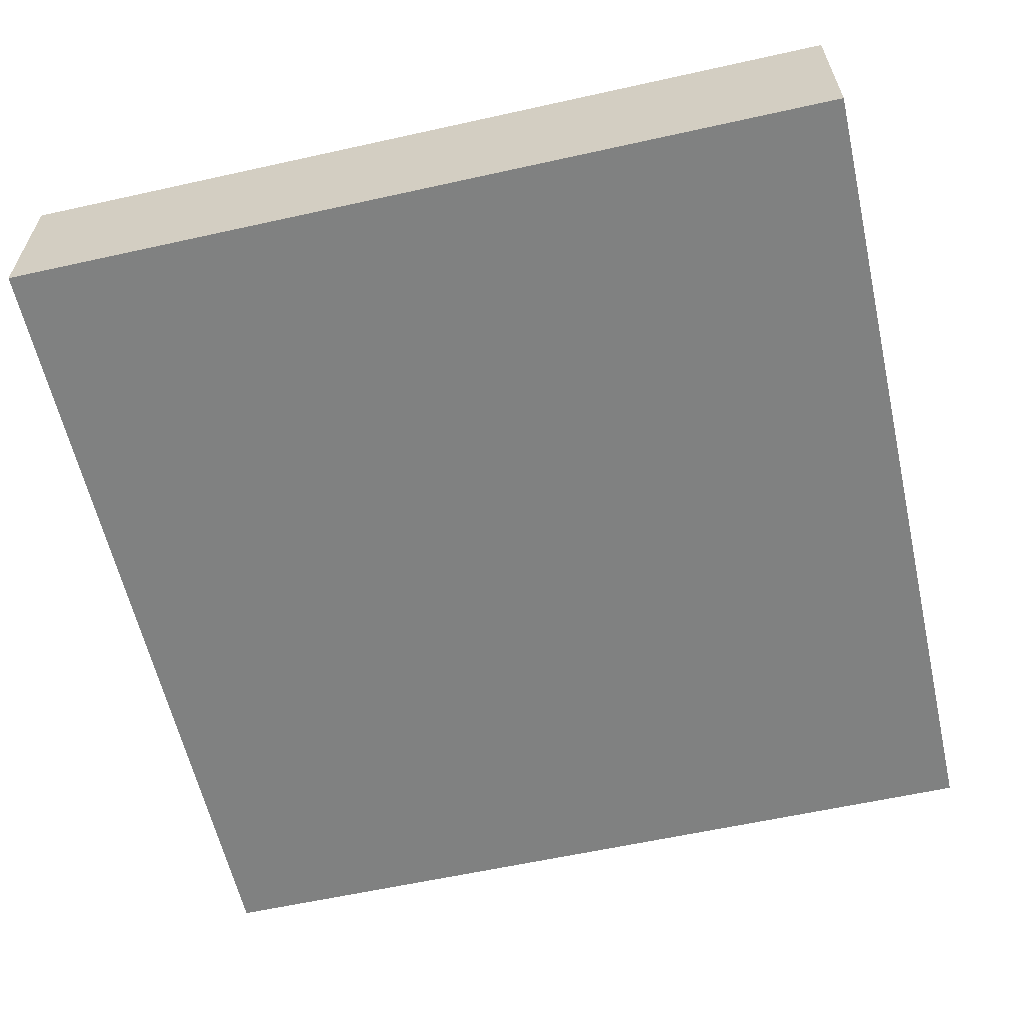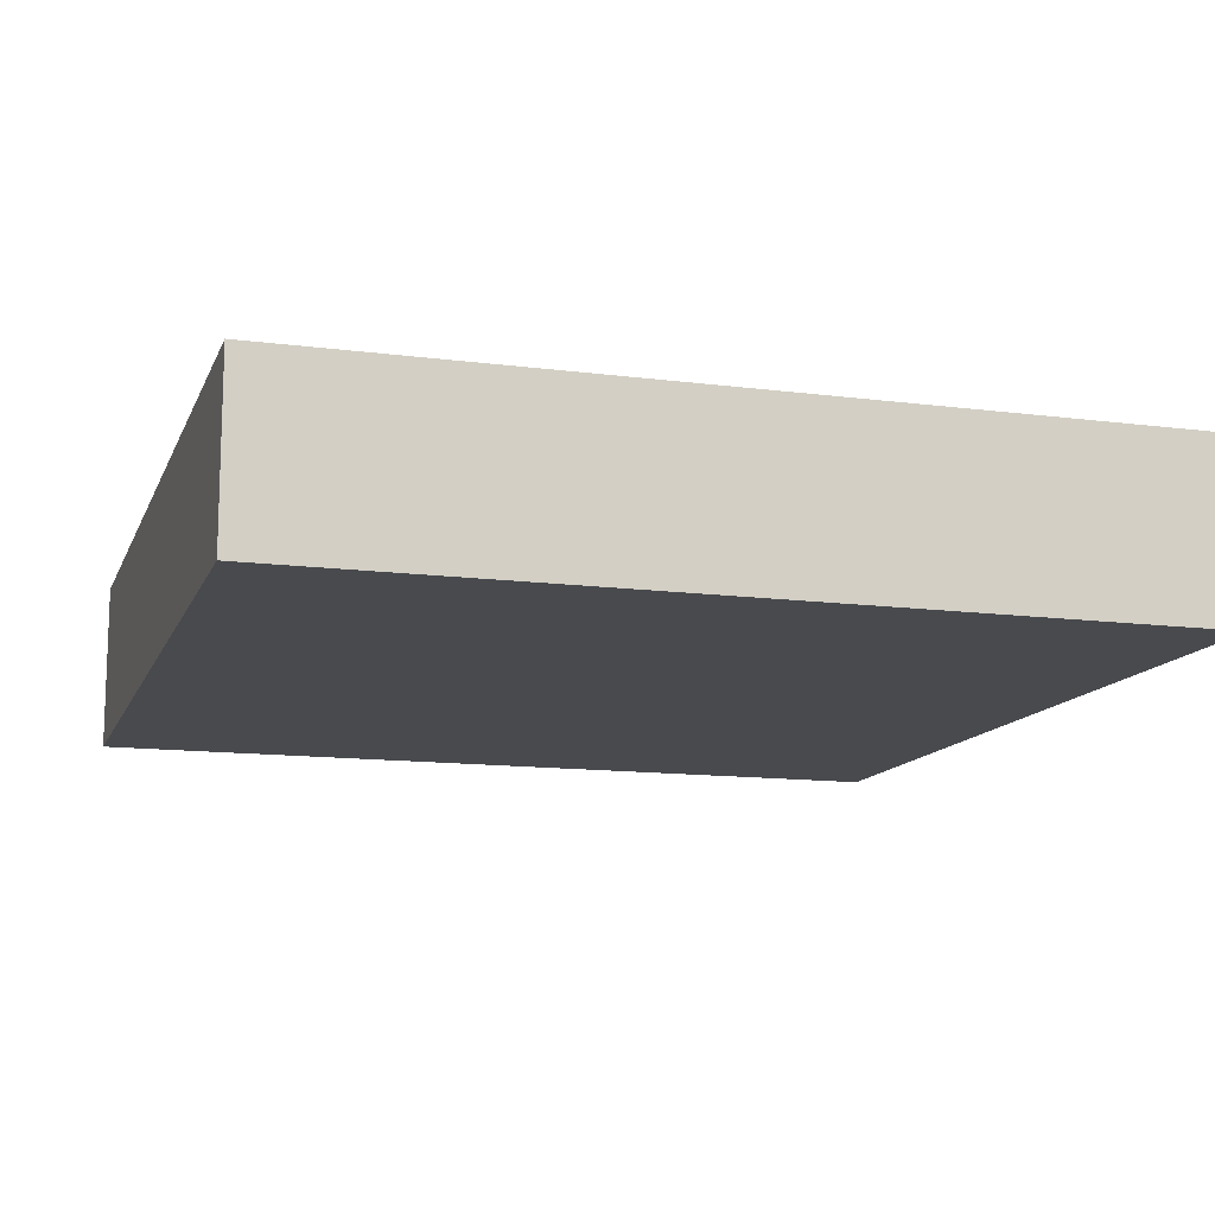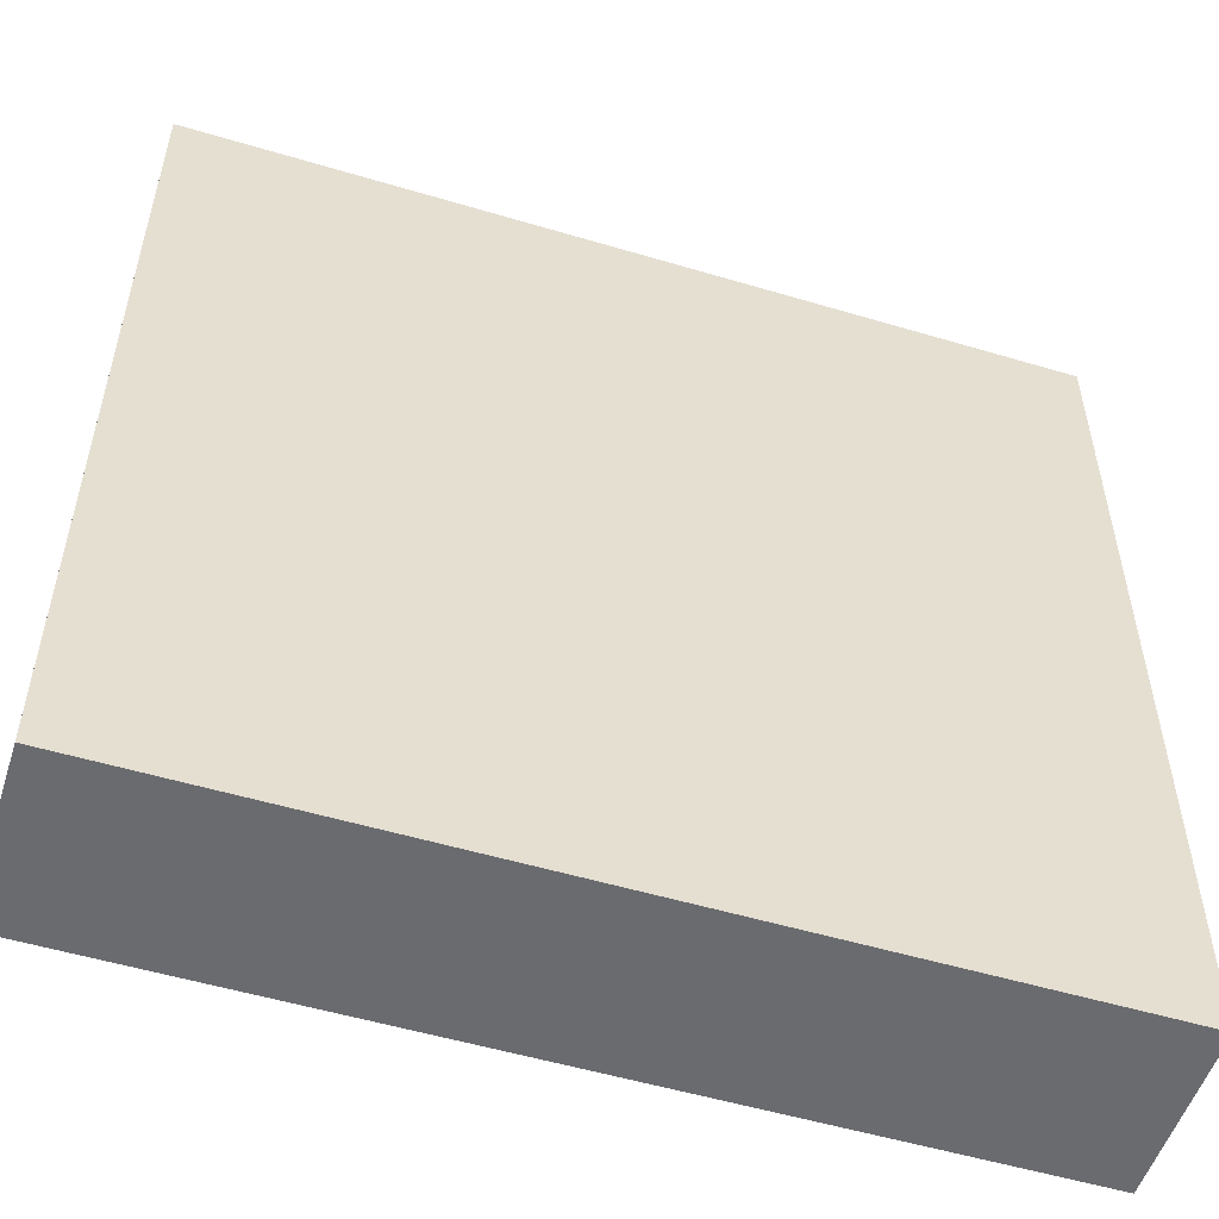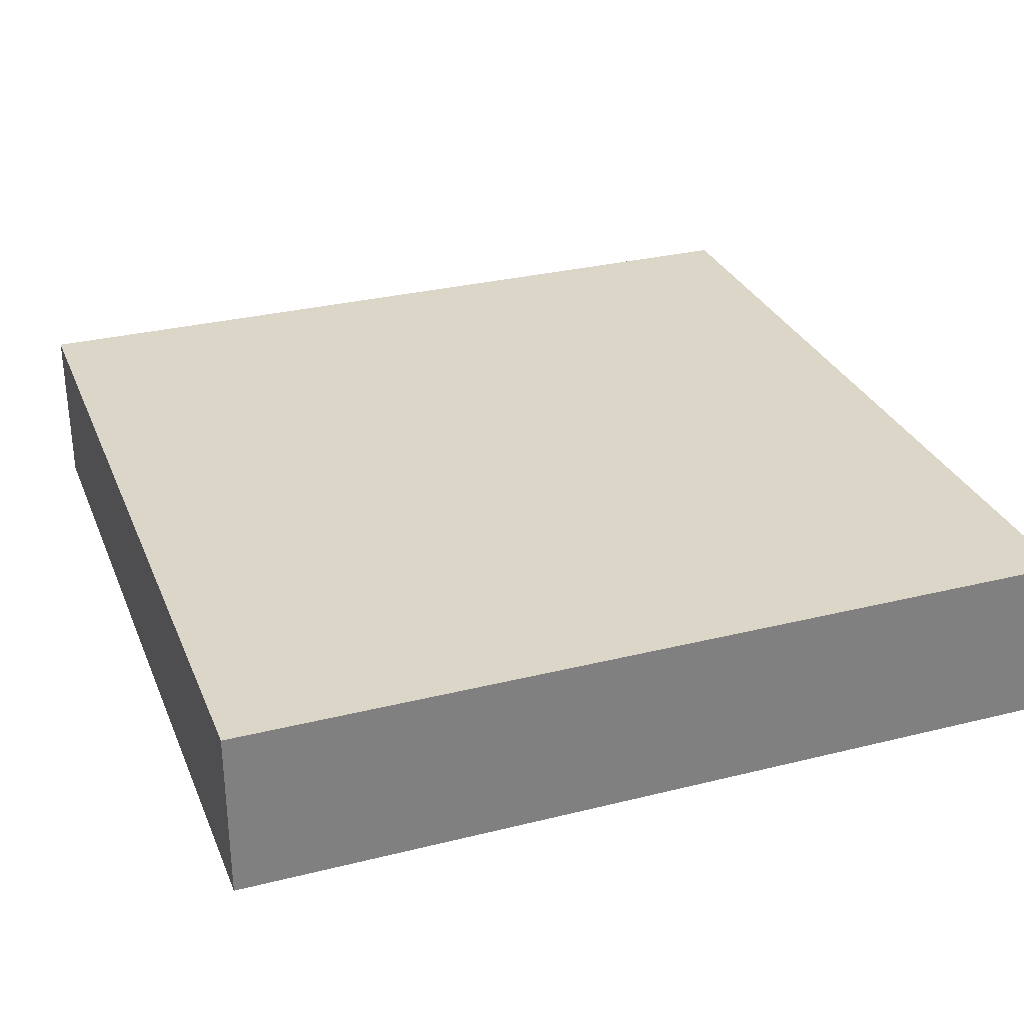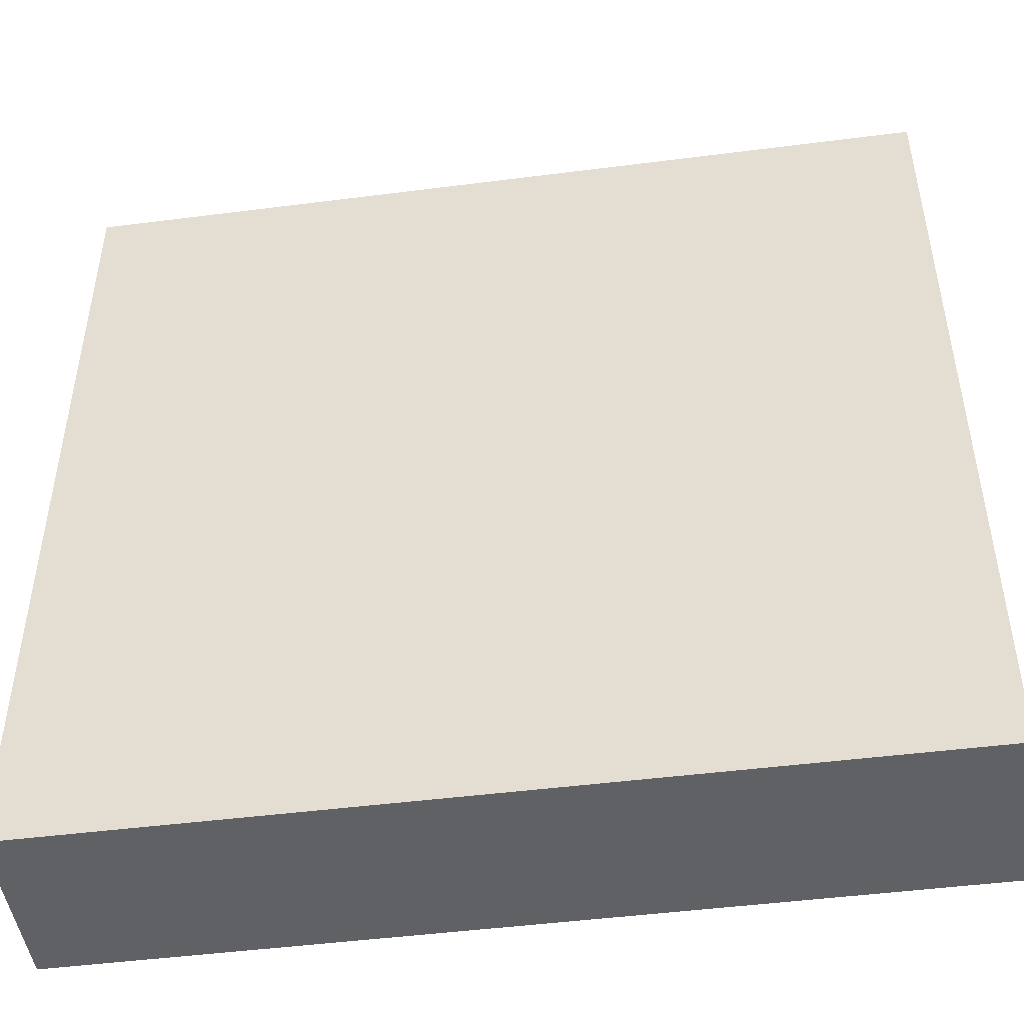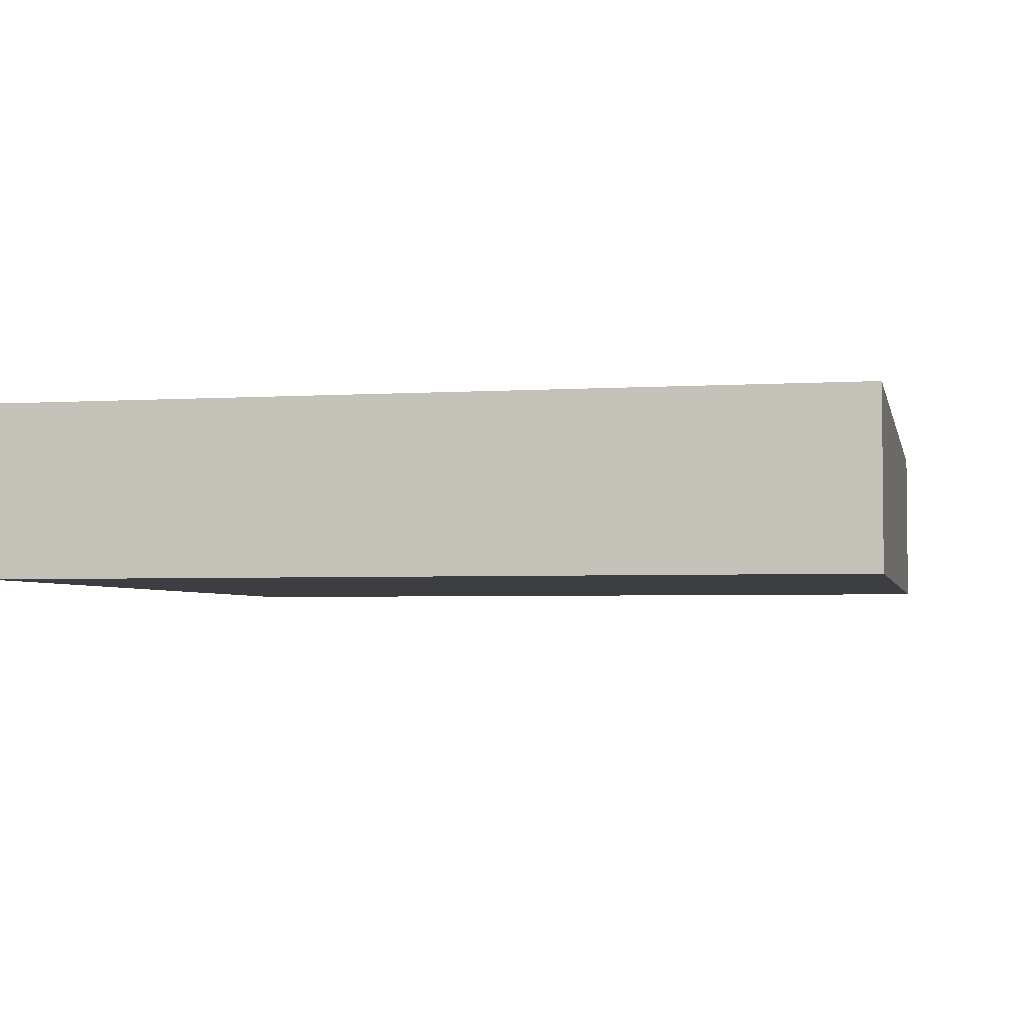
<metadata>
{"format":"obj","ext":"obj","renderer":"f3d","projection":"perspective","resolution":1024,"background":"white","views":[{"elev":-60.3,"azim":12.8,"up":"+Z"},{"elev":-12.8,"azim":163.3,"up":"+Z"},{"elev":-53.4,"azim":-17.7,"up":"+Y"},{"elev":30.2,"azim":-19.9,"up":"+Z"},{"elev":-47.6,"azim":-171.8,"up":"+Y"},{"elev":-3.5,"azim":-167.9,"up":"+Z"}]}
</metadata>
<code>
g M_SA_door_01
v -2.5 5 0.5
v 2.5 5 -0.5
v 2.5 5 0.5
v -2.5 5 -0.5
v -2.5 -3.88e-07 0.5
v -2.5 5 -0.5
v -2.5 5 0.5
v -2.5 -4.768e-07 -0.5
v 2.5 -4.768e-07 0.5
v -2.5 -4.768e-07 -0.5
v -2.5 -3.88e-07 0.5
v 2.5 -4.768e-07 -0.5
v 2.5 5 0.5
v 2.5 -4.768e-07 -0.5
v 2.5 -4.768e-07 0.5
v 2.5 5 -0.5
v -2.5 -4.768e-07 -0.5
v 2.5 5 -0.5
v -2.5 5 -0.5
v 2.5 -4.768e-07 -0.5
v 2.5 5 0.5
v -2.5 -3.88e-07 0.5
v -2.5 5 0.5
v 2.5 -4.768e-07 0.5
g M_SA_door_01_0
f 3 2 1
f 4 1 2
f 7 6 5
f 8 5 6
f 11 10 9
f 12 9 10
f 15 14 13
f 16 13 14
f 19 18 17
f 20 17 18
f 23 22 21
f 24 21 22

</code>
